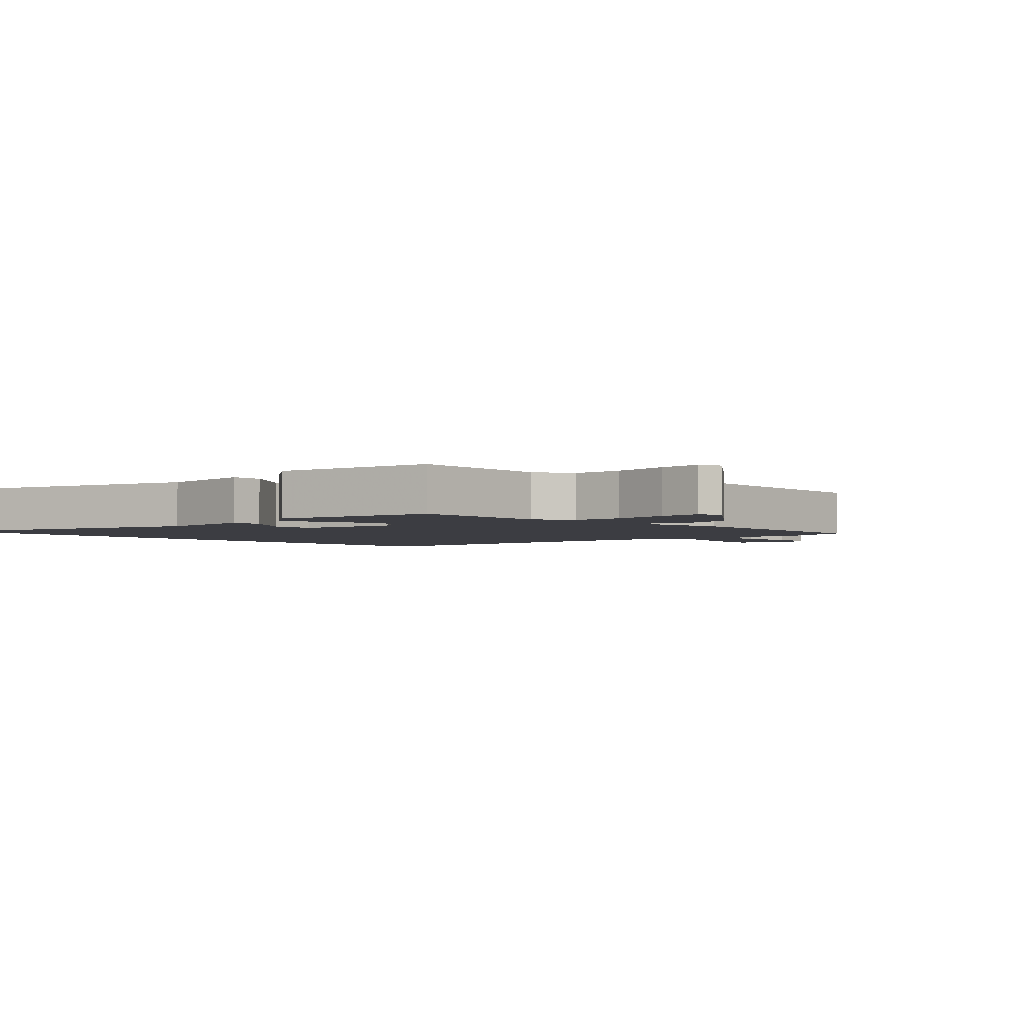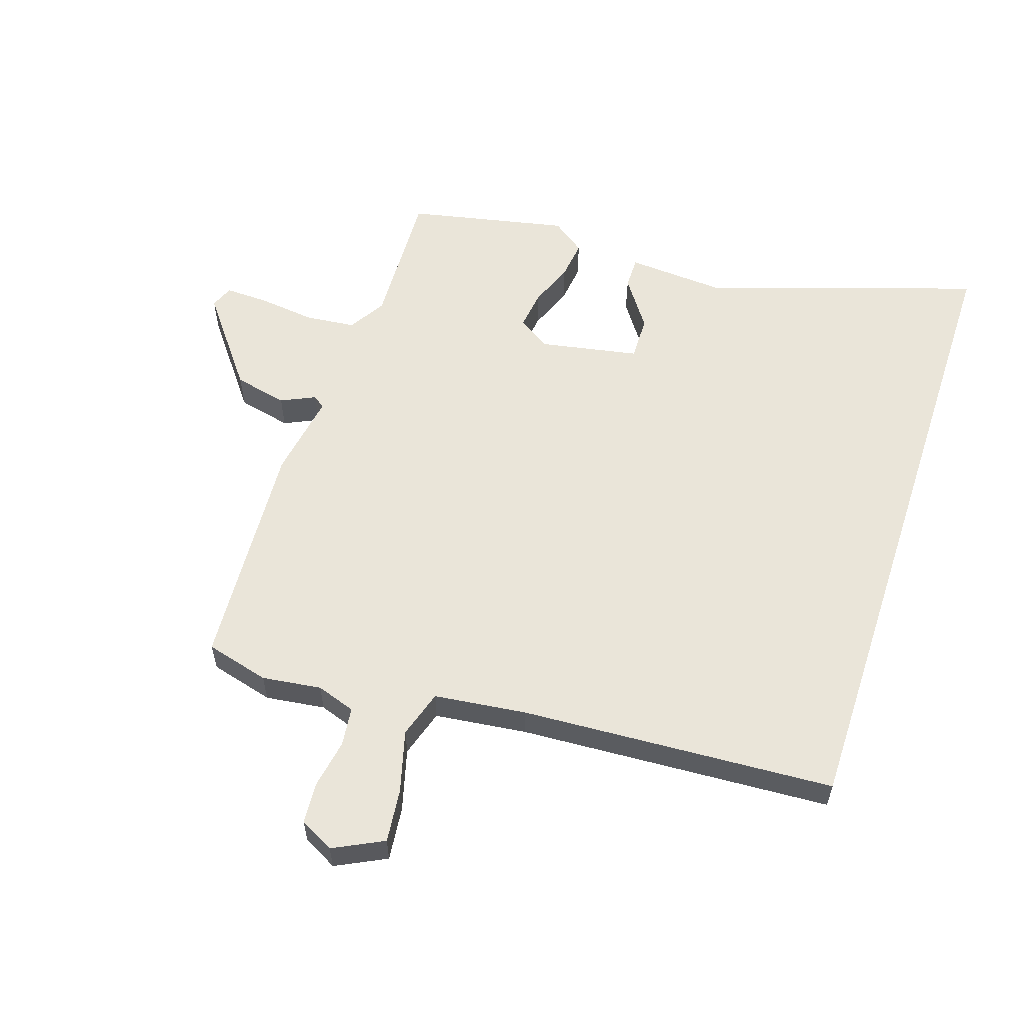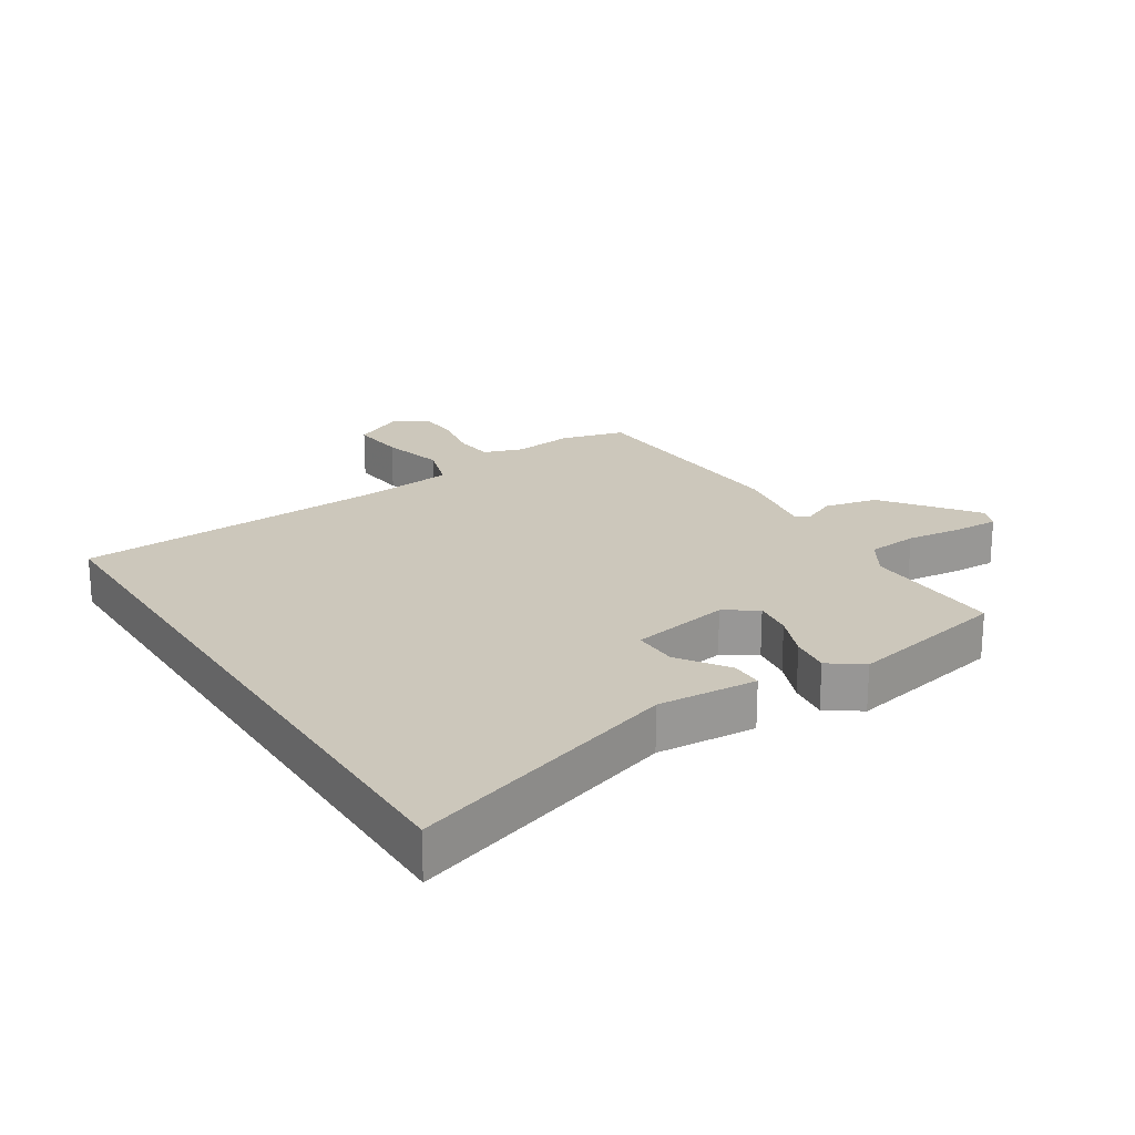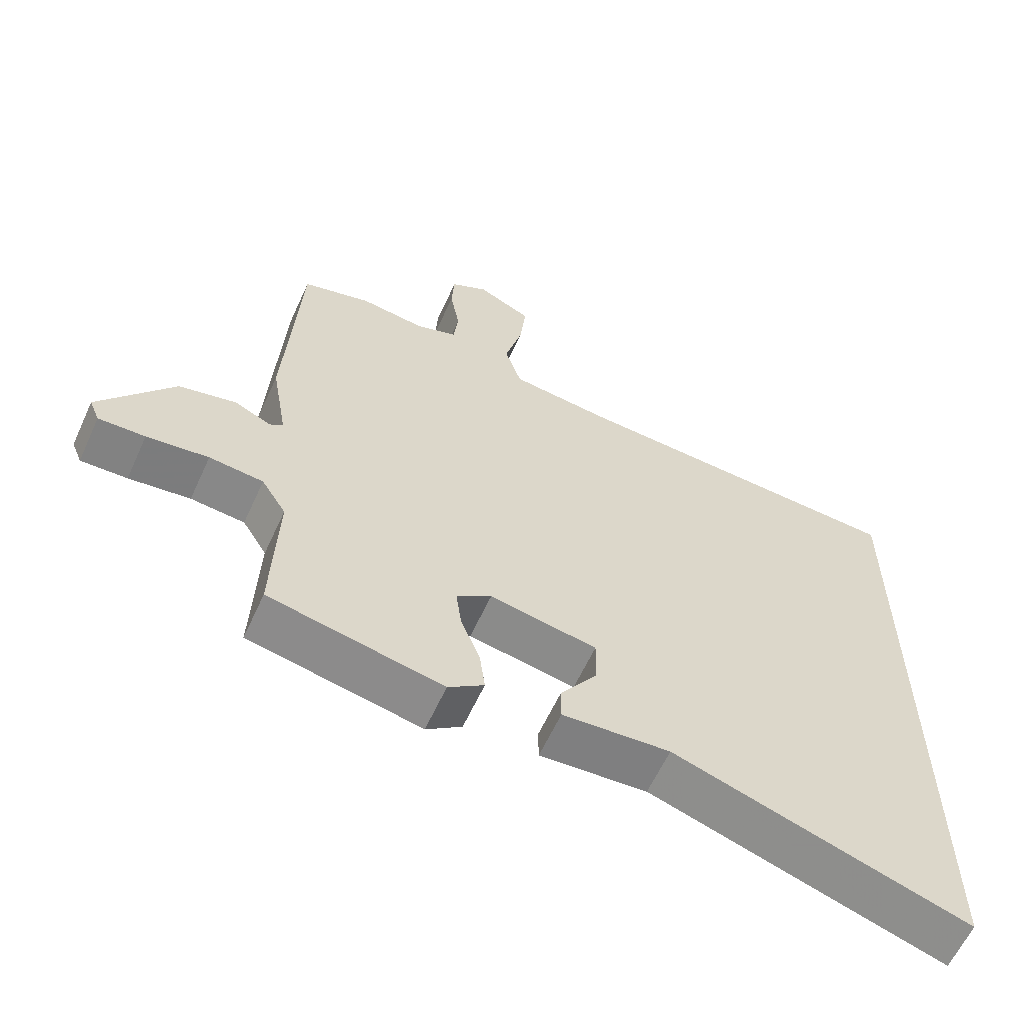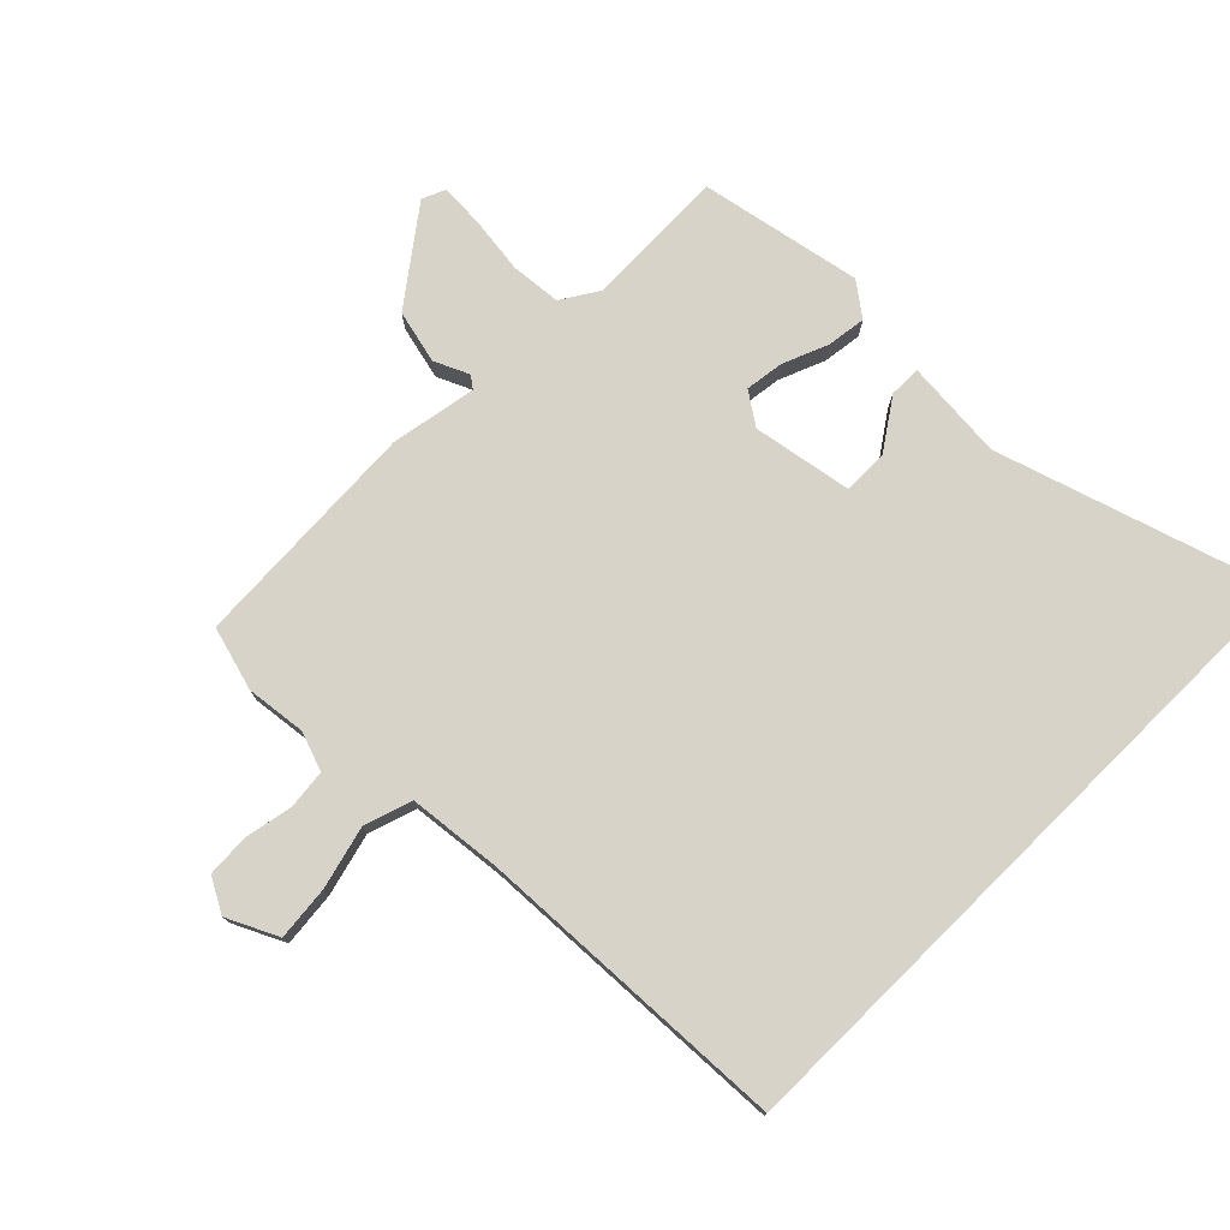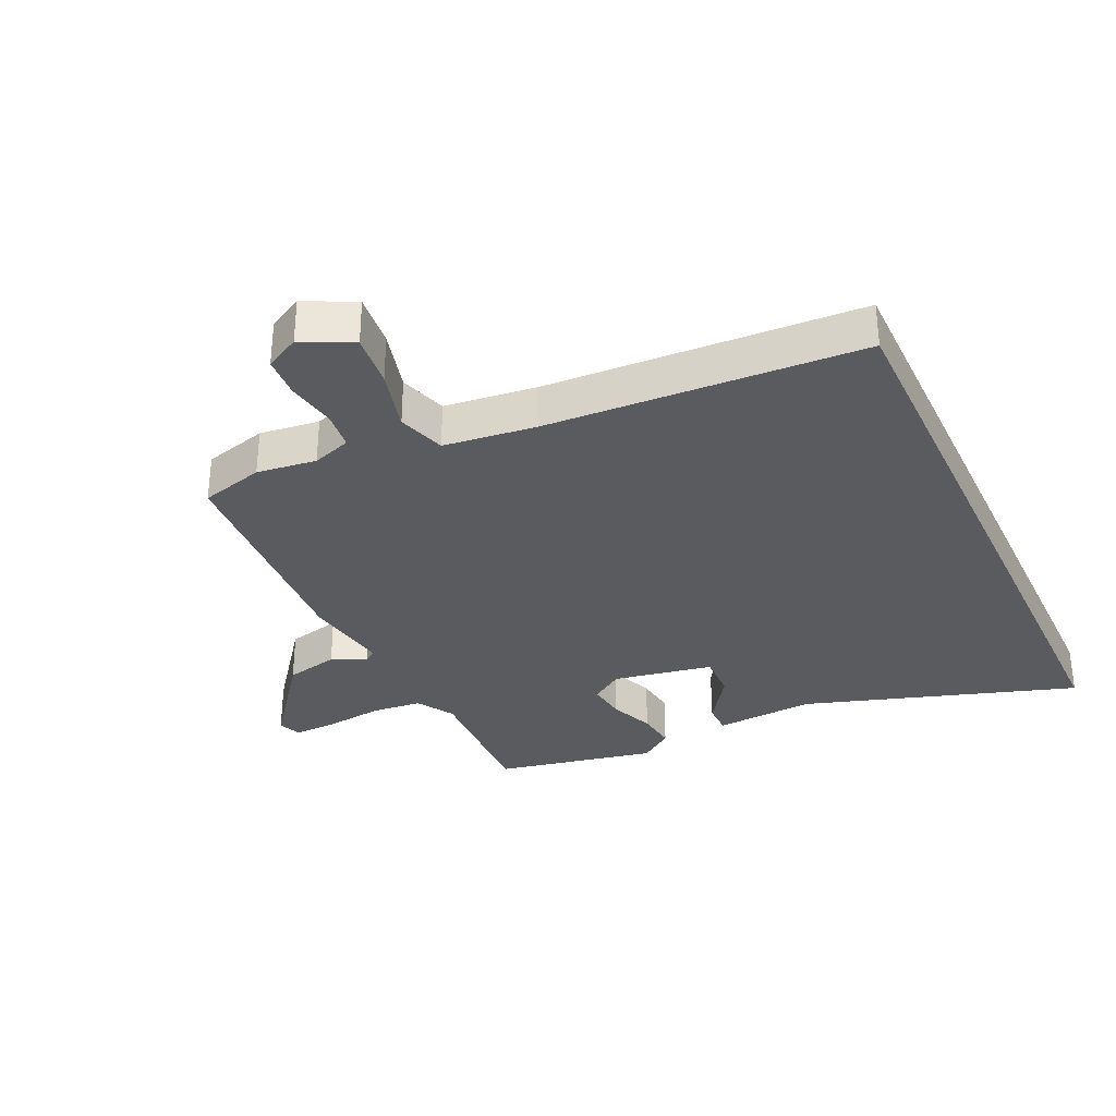
<metadata>
{"format":"obj","ext":"obj","renderer":"f3d","projection":"perspective","resolution":1024,"background":"white","views":[{"elev":-2.9,"azim":-136.0,"up":"+Y"},{"elev":58.0,"azim":18.1,"up":"+Y"},{"elev":21.6,"azim":147.5,"up":"+Y"},{"elev":-61.2,"azim":-24.5,"up":"+Z"},{"elev":76.3,"azim":45.3,"up":"+Y"},{"elev":-32.7,"azim":25.1,"up":"+Y"}]}
</metadata>
<code>
v -0.515 0.07 0.496
v -0.415 0.07 0.523
v -0.321 0.07 0.511
v -0.26 0.07 0.532
v -0.253 0.07 0.593
v -0.267 0.07 0.67
v -0.263 0.07 0.736
v -0.209 0.07 0.765
v -0.13 0.07 0.726
v -0.139 0.07 0.641
v -0.165 0.07 0.543
v -0.141 0.07 0.468
v 0.004 0.07 0.451
v 0.5 0.07 0.424
v 0.5 0.07 -0.607
v 0.072 0.07 -0.468
v -0.085 0.07 -0.479
v -0.085 0.07 -0.429
v -0.031 0.07 -0.351
v -0.03 0.07 -0.281
v -0.186 0.07 -0.252
v -0.237 0.07 -0.286
v -0.229 0.07 -0.347
v -0.201 0.07 -0.417
v -0.193 0.07 -0.479
v -0.245 0.07 -0.517
v -0.498 0.07 -0.465
v -0.49 0.07 -0.243
v -0.526 0.07 -0.185
v -0.605 0.07 -0.177
v -0.695 0.07 -0.188
v -0.763 0.07 -0.19
v -0.778 0.07 -0.154
v -0.67 0.07 -0.012
v -0.586 0.07 0.007
v -0.532 0.07 -0.018
v -0.513 0.07 -0.004
v -0.536 0.07 0.131
v -0.515 0 0.496
v -0.415 0 0.523
v -0.321 0 0.511
v -0.26 0 0.532
v -0.253 0 0.593
v -0.267 0 0.67
v -0.263 0 0.736
v -0.209 0 0.765
v -0.13 0 0.726
v -0.139 0 0.641
v -0.165 0 0.543
v -0.141 0 0.468
v 0.004 0 0.451
v 0.5 0 0.424
v 0.5 0 -0.607
v 0.072 0 -0.468
v -0.085 0 -0.479
v -0.085 0 -0.429
v -0.031 0 -0.351
v -0.03 0 -0.281
v -0.186 0 -0.252
v -0.237 0 -0.286
v -0.229 0 -0.347
v -0.201 0 -0.417
v -0.193 0 -0.479
v -0.245 0 -0.517
v -0.498 0 -0.465
v -0.49 0 -0.243
v -0.526 0 -0.185
v -0.605 0 -0.177
v -0.695 0 -0.188
v -0.763 0 -0.19
v -0.778 0 -0.154
v -0.67 0 -0.012
v -0.586 0 0.007
v -0.532 0 -0.018
v -0.513 0 -0.004
v -0.536 0 0.131
f 1 2 3
f 38 1 3
f 37 38 3
f 34 35 36
f 33 34 36
f 32 33 36
f 31 32 36
f 30 31 36
f 29 30 36 37
f 37 3 4
f 29 37 4
f 28 29 4
f 26 27 28
f 25 26 28
f 24 25 28
f 23 24 28
f 22 23 28
f 21 22 28 4
f 16 17 18 19
f 16 19 20
f 15 16 20
f 14 15 20
f 13 14 20
f 12 13 20 21
f 9 10 11
f 8 9 11
f 7 8 11
f 6 7 11
f 5 6 11
f 11 12 21
f 5 11 21
f 4 5 21
f 41 40 39
f 41 39 76
f 41 76 75
f 74 73 72
f 74 72 71
f 74 71 70
f 74 70 69
f 74 69 68
f 75 74 68 67
f 42 41 75
f 42 75 67
f 42 67 66
f 66 65 64
f 66 64 63
f 66 63 62
f 66 62 61
f 66 61 60
f 42 66 60 59
f 57 56 55 54
f 58 57 54
f 58 54 53
f 58 53 52
f 58 52 51
f 59 58 51 50
f 49 48 47
f 49 47 46
f 49 46 45
f 49 45 44
f 49 44 43
f 59 50 49
f 59 49 43
f 59 43 42
f 1 39 40 2
f 2 40 41 3
f 3 41 42 4
f 4 42 43 5
f 5 43 44 6
f 6 44 45 7
f 7 45 46 8
f 8 46 47 9
f 9 47 48 10
f 10 48 49 11
f 11 49 50 12
f 12 50 51 13
f 13 51 52 14
f 14 52 53 15
f 15 53 54 16
f 16 54 55 17
f 17 55 56 18
f 18 56 57 19
f 19 57 58 20
f 20 58 59 21
f 21 59 60 22
f 22 60 61 23
f 23 61 62 24
f 24 62 63 25
f 25 63 64 26
f 26 64 65 27
f 27 65 66 28
f 28 66 67 29
f 29 67 68 30
f 30 68 69 31
f 31 69 70 32
f 32 70 71 33
f 33 71 72 34
f 34 72 73 35
f 35 73 74 36
f 36 74 75 37
f 37 75 76 38
f 38 76 39 1

</code>
